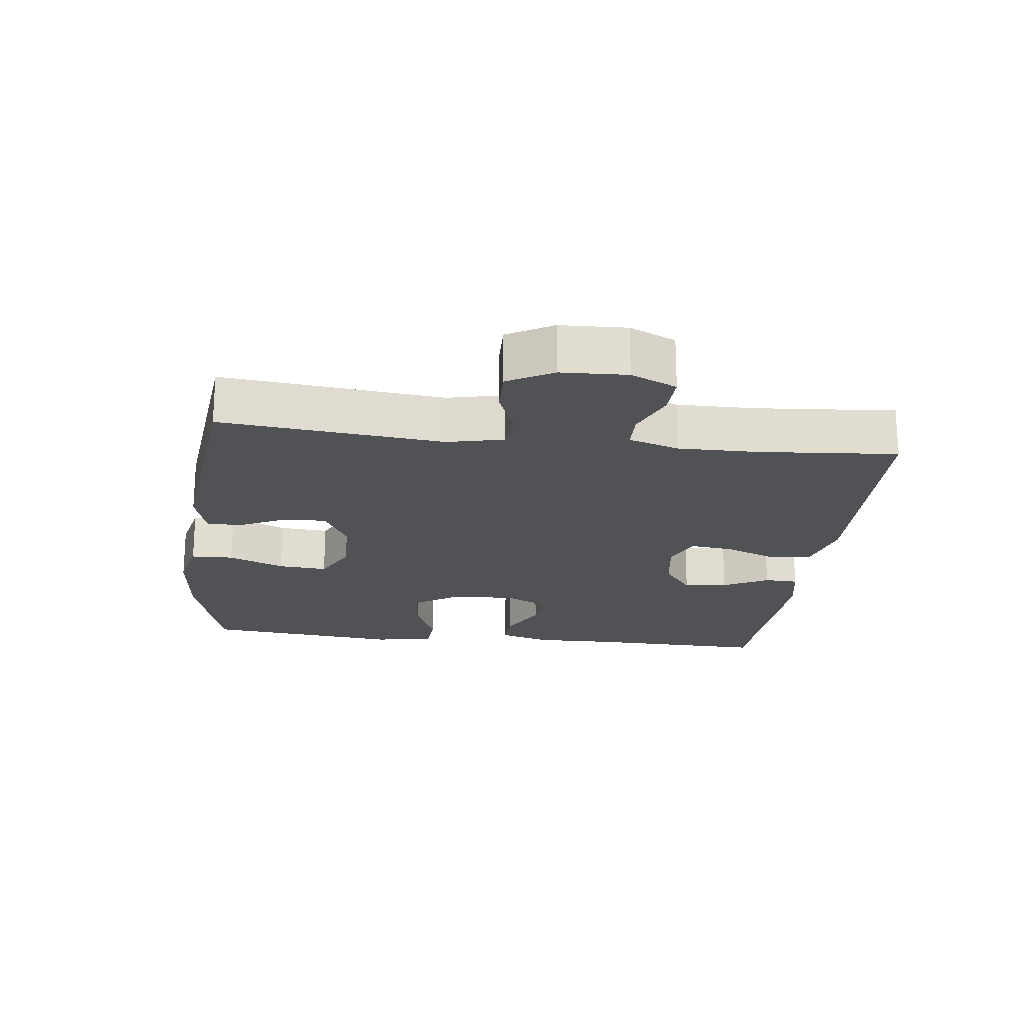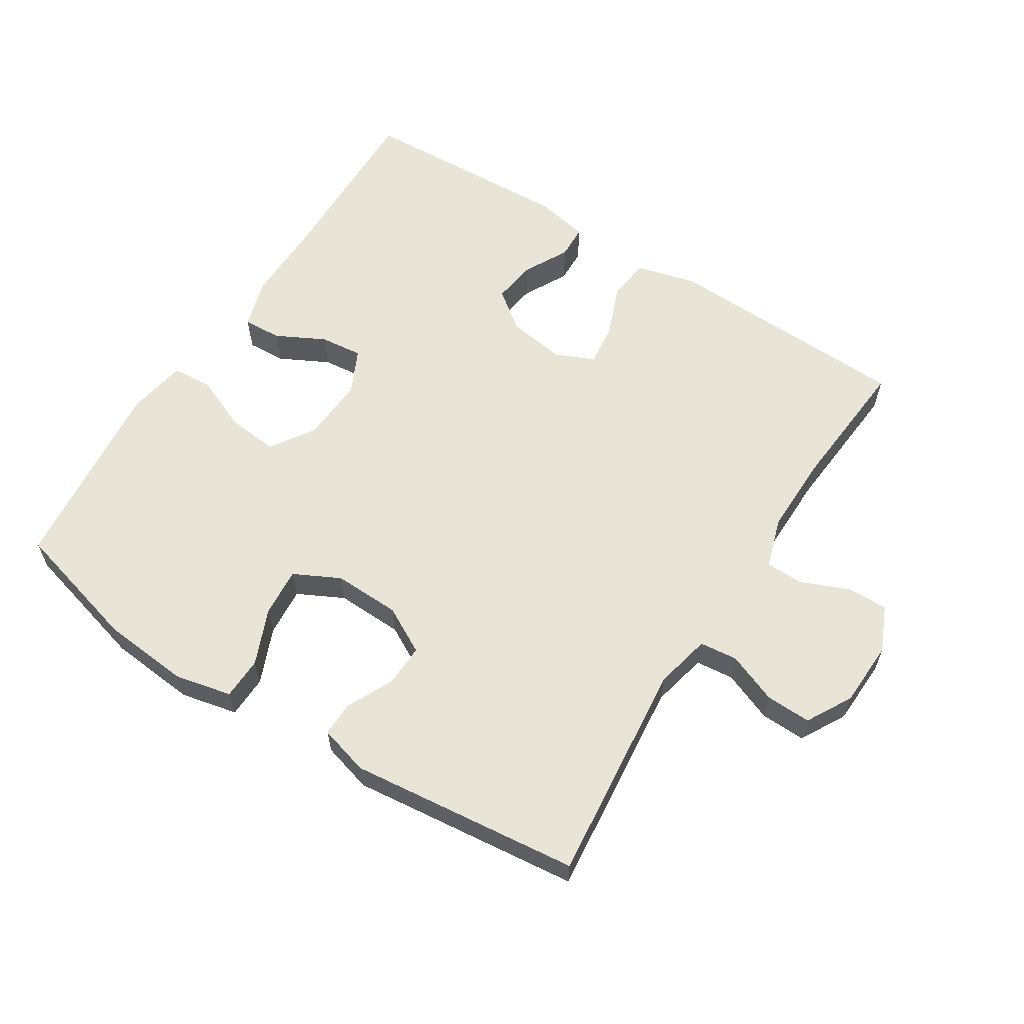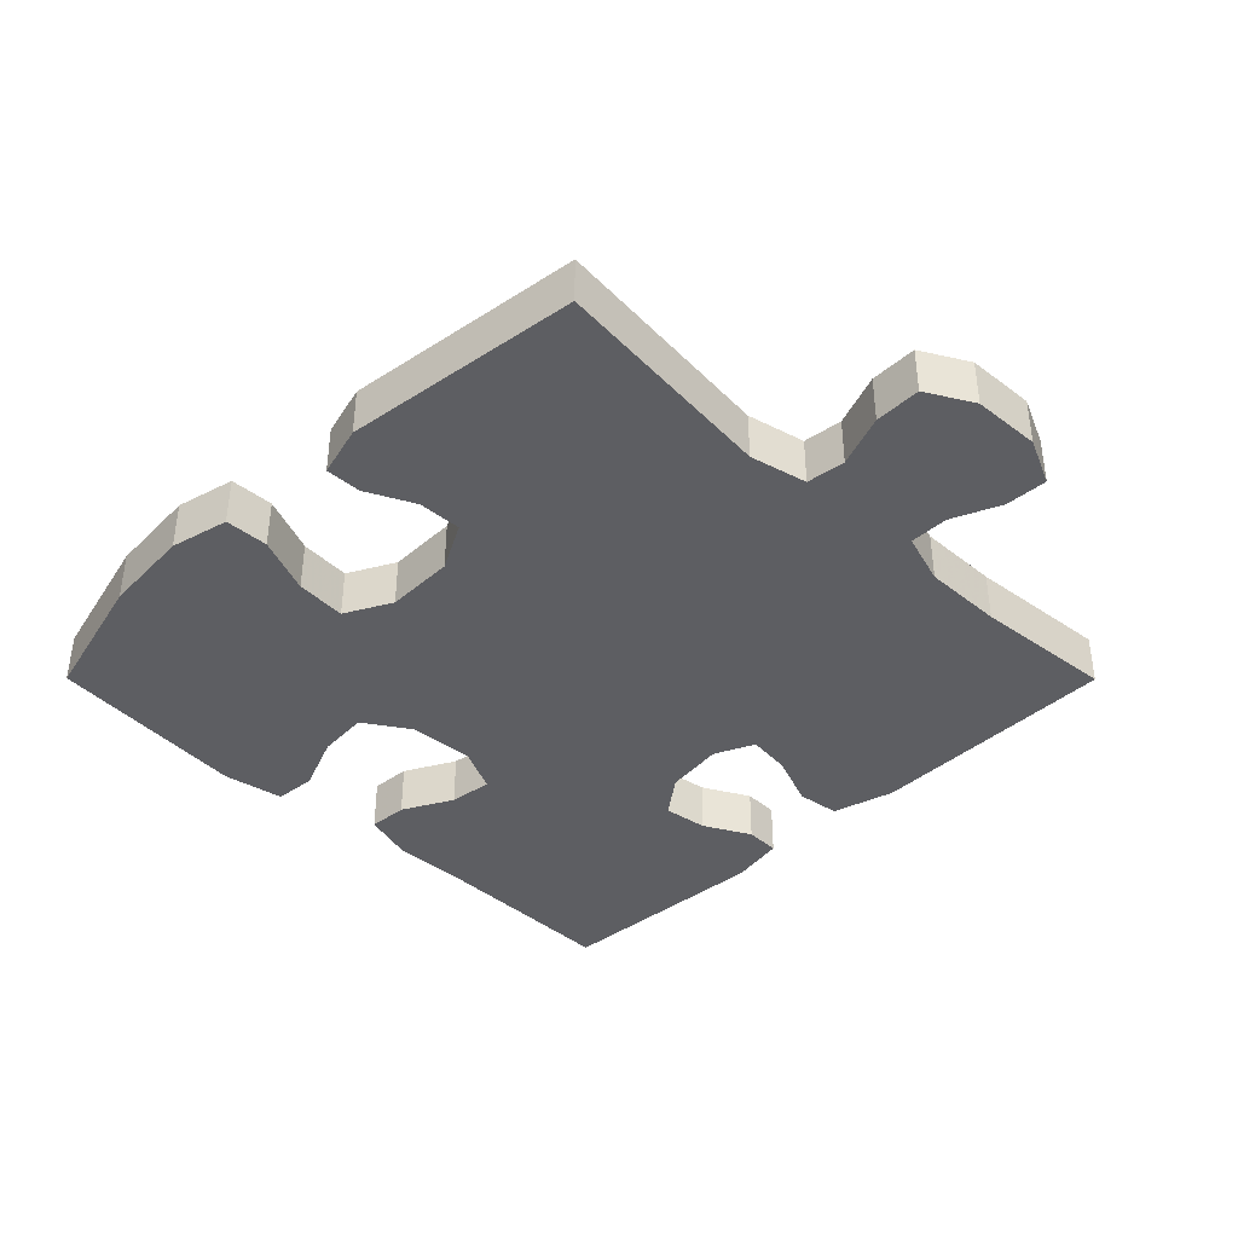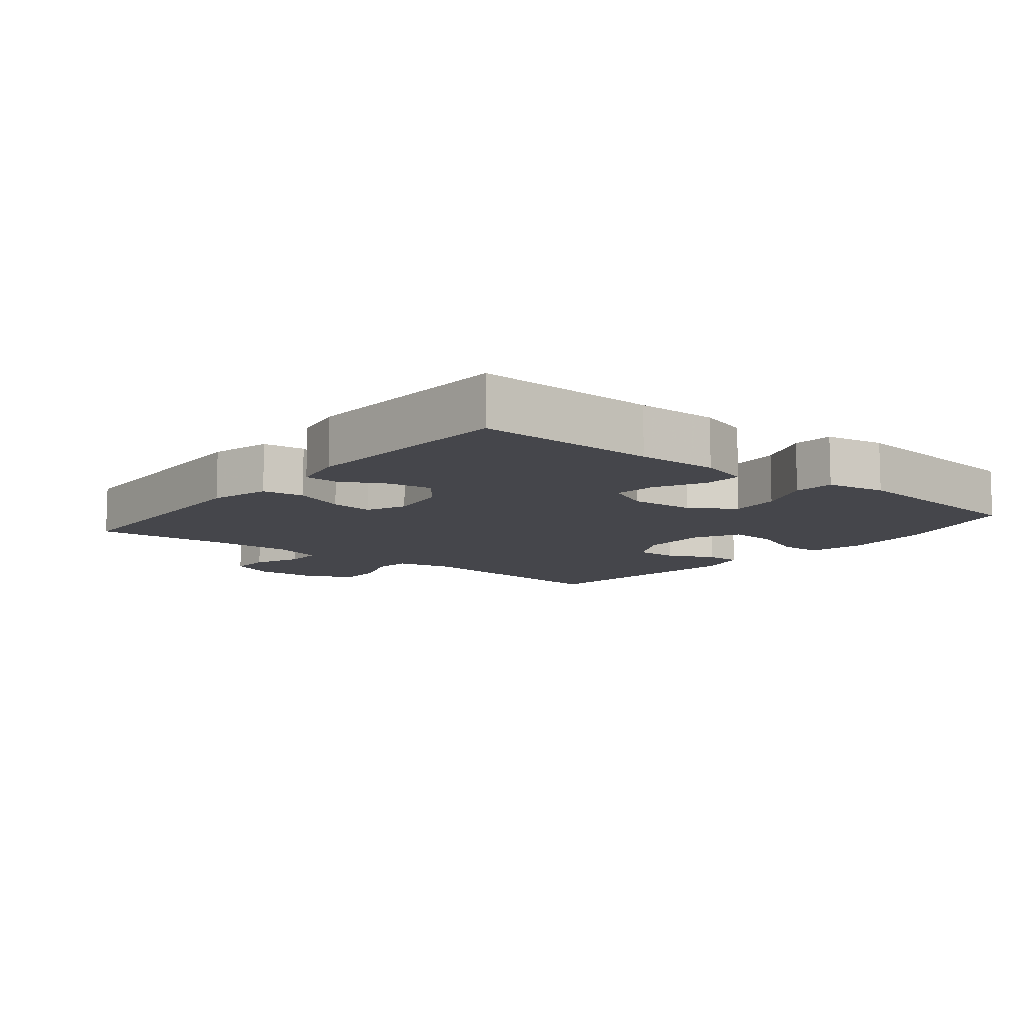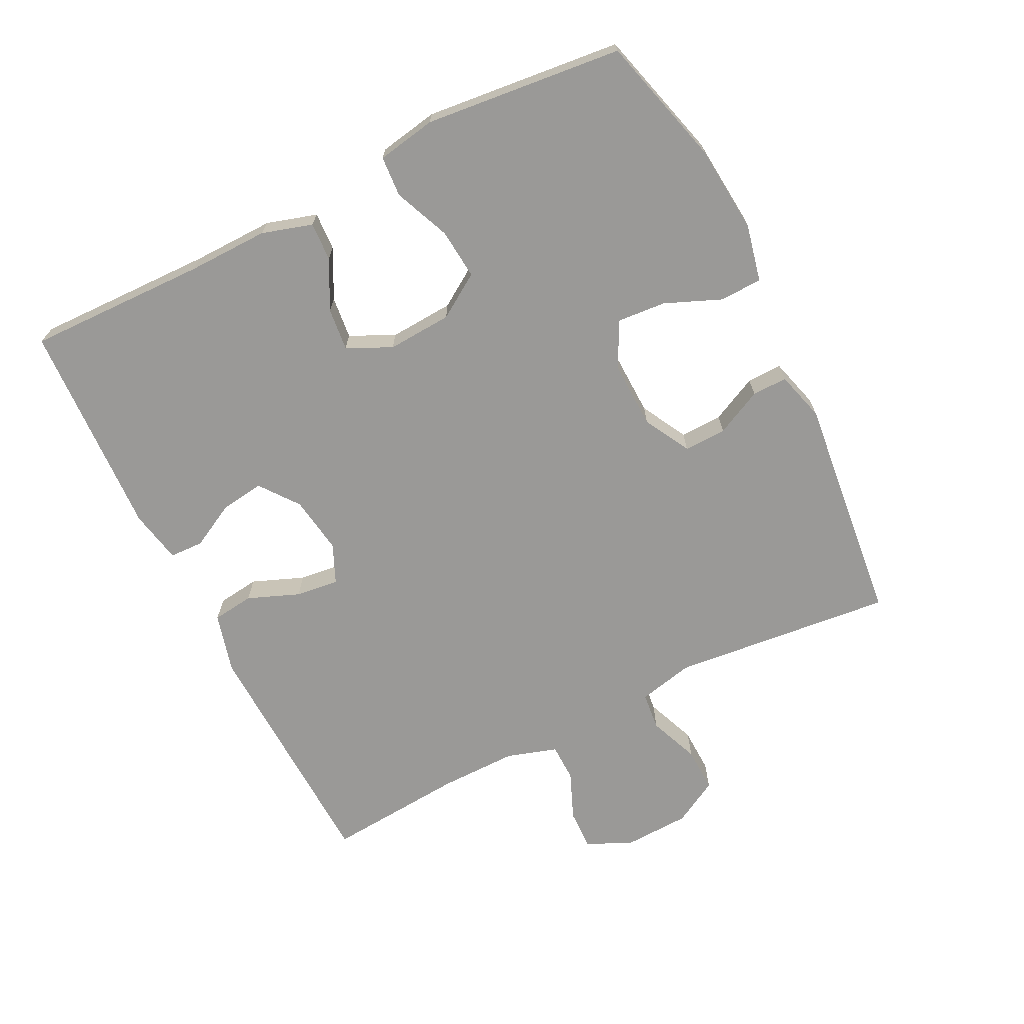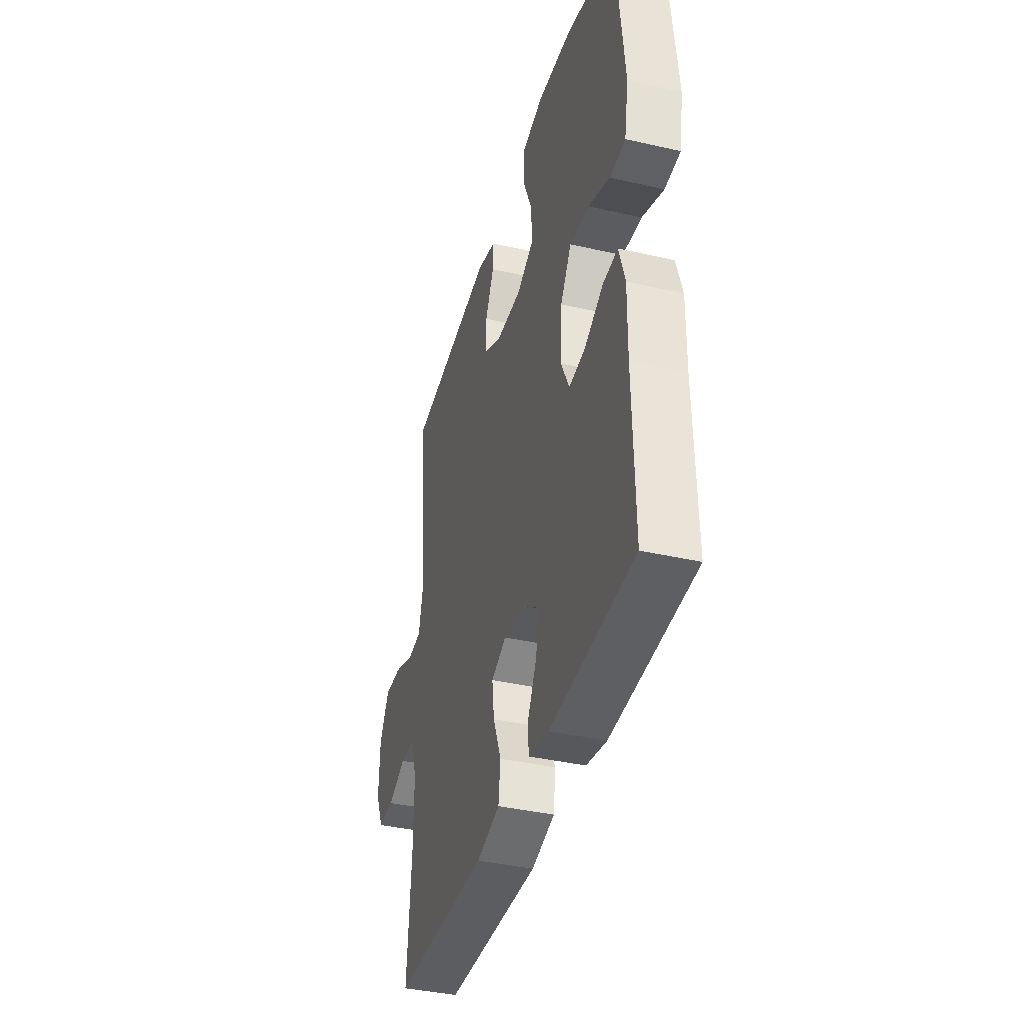
<metadata>
{"format":"obj","ext":"obj","renderer":"f3d","projection":"perspective","resolution":1024,"background":"white","views":[{"elev":-20.6,"azim":83.1,"up":"+Y"},{"elev":60.7,"azim":32.4,"up":"+Y"},{"elev":-39.1,"azim":44.9,"up":"+Y"},{"elev":-10.0,"azim":-128.9,"up":"+Y"},{"elev":-68.9,"azim":-63.4,"up":"+Y"},{"elev":-39.0,"azim":-106.0,"up":"+Z"}]}
</metadata>
<code>
v 0.5 0.07 0.5
v 0.466 0.07 0.166
v 0.485 0.07 0.082
v 0.542 0.07 0.076
v 0.618 0.07 0.106
v 0.686 0.07 0.108
v 0.724 0.07 0.04
v 0.728 0.07 -0.059
v 0.697 0.07 -0.128
v 0.635 0.07 -0.126
v 0.563 0.07 -0.096
v 0.506 0.07 -0.097
v 0.482 0.07 -0.173
v 0.483 0.07 -0.291
v 0.5 0.07 -0.5
v 0.127 0.07 -0.513
v 0.036 0.07 -0.489
v 0.028 0.07 -0.426
v 0.059 0.07 -0.348
v 0.067 0.07 -0.283
v 0.008 0.07 -0.257
v -0.079 0.07 -0.27
v -0.137 0.07 -0.314
v -0.128 0.07 -0.38
v -0.092 0.07 -0.448
v -0.094 0.07 -0.499
v -0.174 0.07 -0.515
v -0.5 0.07 -0.5
v -0.494 0.07 -0.229
v -0.496 0.07 -0.107
v -0.473 0.07 -0.031
v -0.415 0.07 -0.034
v -0.341 0.07 -0.072
v -0.277 0.07 -0.079
v -0.245 0.07 -0.012
v -0.251 0.07 0.085
v -0.294 0.07 0.151
v -0.37 0.07 0.144
v -0.454 0.07 0.109
v -0.515 0.07 0.113
v -0.531 0.07 0.202
v -0.5 0.07 0.5
v -0.304 0.07 0.553
v -0.172 0.07 0.565
v -0.086 0.07 0.546
v -0.084 0.07 0.482
v -0.119 0.07 0.398
v -0.125 0.07 0.324
v -0.056 0.07 0.289
v 0.045 0.07 0.292
v 0.115 0.07 0.33
v 0.113 0.07 0.394
v 0.079 0.07 0.464
v 0.078 0.07 0.517
v 0.153 0.07 0.538
v 0.5 0 0.5
v 0.466 0 0.166
v 0.485 0 0.082
v 0.542 0 0.076
v 0.618 0 0.106
v 0.686 0 0.108
v 0.724 0 0.04
v 0.728 0 -0.059
v 0.697 0 -0.128
v 0.635 0 -0.126
v 0.563 0 -0.096
v 0.506 0 -0.097
v 0.482 0 -0.173
v 0.483 0 -0.291
v 0.5 0 -0.5
v 0.127 0 -0.513
v 0.036 0 -0.489
v 0.028 0 -0.426
v 0.059 0 -0.348
v 0.067 0 -0.283
v 0.008 0 -0.257
v -0.079 0 -0.27
v -0.137 0 -0.314
v -0.128 0 -0.38
v -0.092 0 -0.448
v -0.094 0 -0.499
v -0.174 0 -0.515
v -0.5 0 -0.5
v -0.494 0 -0.229
v -0.496 0 -0.107
v -0.473 0 -0.031
v -0.415 0 -0.034
v -0.341 0 -0.072
v -0.277 0 -0.079
v -0.245 0 -0.012
v -0.251 0 0.085
v -0.294 0 0.151
v -0.37 0 0.144
v -0.454 0 0.109
v -0.515 0 0.113
v -0.531 0 0.202
v -0.5 0 0.5
v -0.304 0 0.553
v -0.172 0 0.565
v -0.086 0 0.546
v -0.084 0 0.482
v -0.119 0 0.398
v -0.125 0 0.324
v -0.056 0 0.289
v 0.045 0 0.292
v 0.115 0 0.33
v 0.113 0 0.394
v 0.079 0 0.464
v 0.078 0 0.517
v 0.153 0 0.538
f 52 53 54 55
f 51 52 55 1
f 50 51 1 2
f 49 50 2 3
f 44 45 46 47
f 44 47 48
f 43 44 48
f 42 43 48
f 41 42 48 49
f 38 39 40 41
f 37 38 41 49
f 30 31 32 33
f 29 30 33 34
f 28 29 34
f 27 28 34
f 24 25 26 27
f 23 24 27 34
f 22 23 34 35
f 16 17 18 19
f 14 15 16 19
f 13 14 19 20
f 12 13 20 21
f 8 9 10 11
f 8 11 12
f 7 8 12
f 4 5 6 7
f 3 4 7 12
f 36 37 49 3
f 21 22 35 36
f 3 12 21 36
f 110 109 108 107
f 56 110 107 106
f 57 56 106 105
f 58 57 105 104
f 102 101 100 99
f 103 102 99
f 103 99 98
f 103 98 97
f 104 103 97 96
f 96 95 94 93
f 104 96 93 92
f 88 87 86 85
f 89 88 85 84
f 89 84 83
f 89 83 82
f 82 81 80 79
f 89 82 79 78
f 90 89 78 77
f 74 73 72 71
f 74 71 70 69
f 75 74 69 68
f 76 75 68 67
f 66 65 64 63
f 67 66 63
f 67 63 62
f 62 61 60 59
f 67 62 59 58
f 58 104 92 91
f 91 90 77 76
f 91 76 67 58
f 1 56 57 2
f 2 57 58 3
f 3 58 59 4
f 4 59 60 5
f 5 60 61 6
f 6 61 62 7
f 7 62 63 8
f 8 63 64 9
f 9 64 65 10
f 10 65 66 11
f 11 66 67 12
f 12 67 68 13
f 13 68 69 14
f 14 69 70 15
f 15 70 71 16
f 16 71 72 17
f 17 72 73 18
f 18 73 74 19
f 19 74 75 20
f 20 75 76 21
f 21 76 77 22
f 22 77 78 23
f 23 78 79 24
f 24 79 80 25
f 25 80 81 26
f 26 81 82 27
f 27 82 83 28
f 28 83 84 29
f 29 84 85 30
f 30 85 86 31
f 31 86 87 32
f 32 87 88 33
f 33 88 89 34
f 34 89 90 35
f 35 90 91 36
f 36 91 92 37
f 37 92 93 38
f 38 93 94 39
f 39 94 95 40
f 40 95 96 41
f 41 96 97 42
f 42 97 98 43
f 43 98 99 44
f 44 99 100 45
f 45 100 101 46
f 46 101 102 47
f 47 102 103 48
f 48 103 104 49
f 49 104 105 50
f 50 105 106 51
f 51 106 107 52
f 52 107 108 53
f 53 108 109 54
f 54 109 110 55
f 55 110 56 1

</code>
